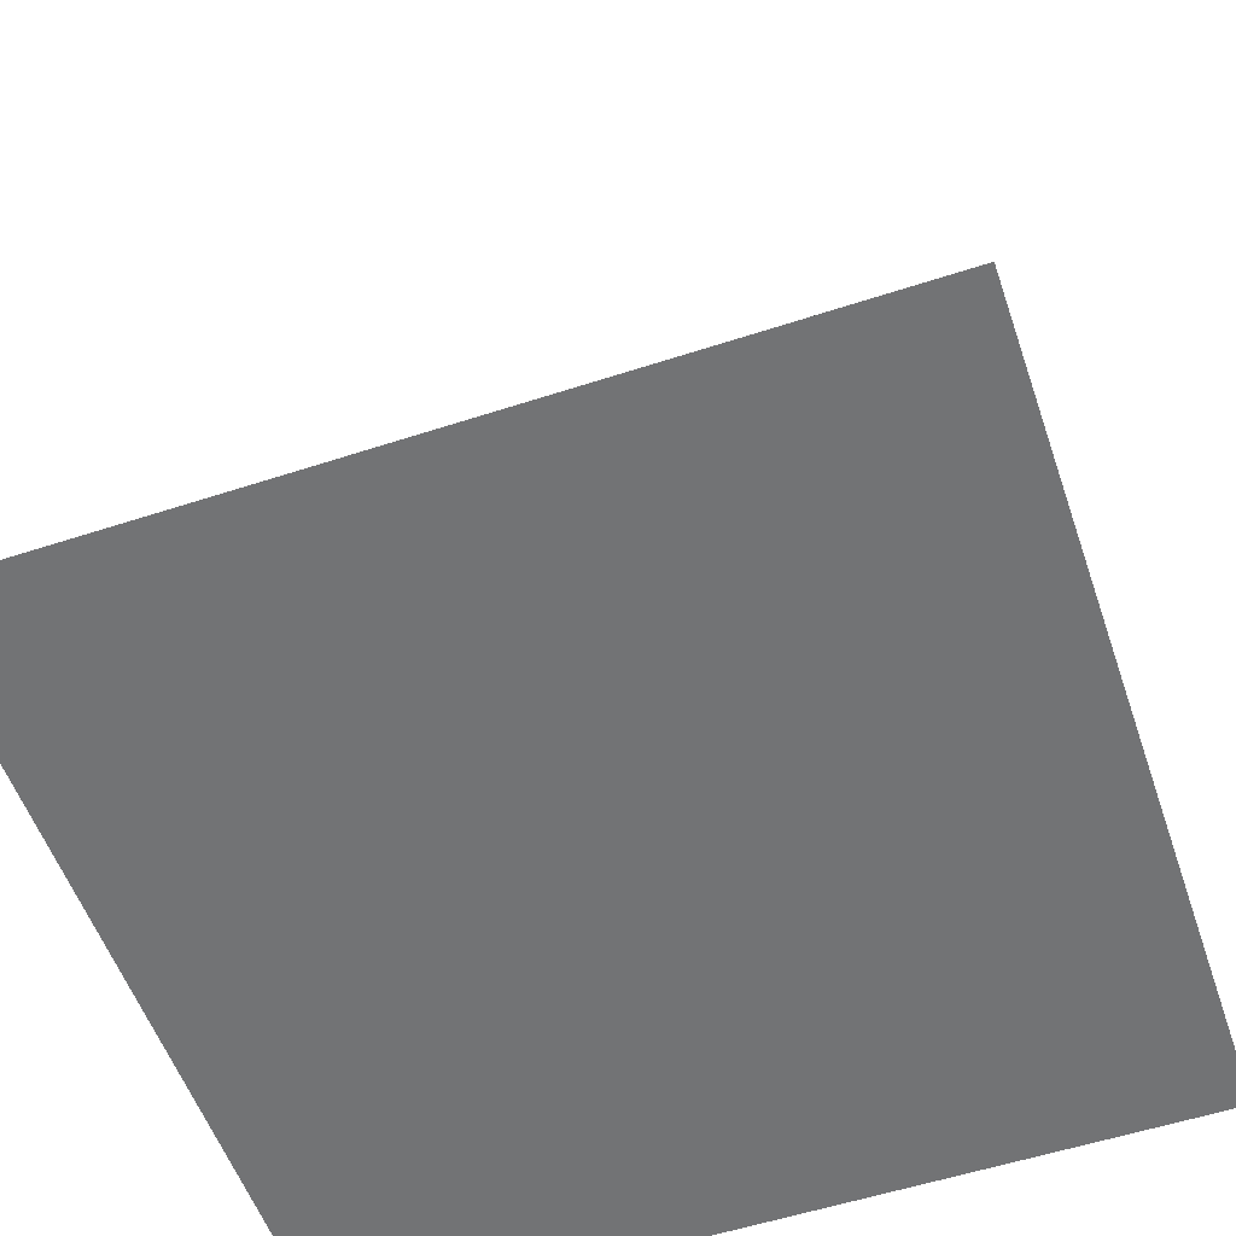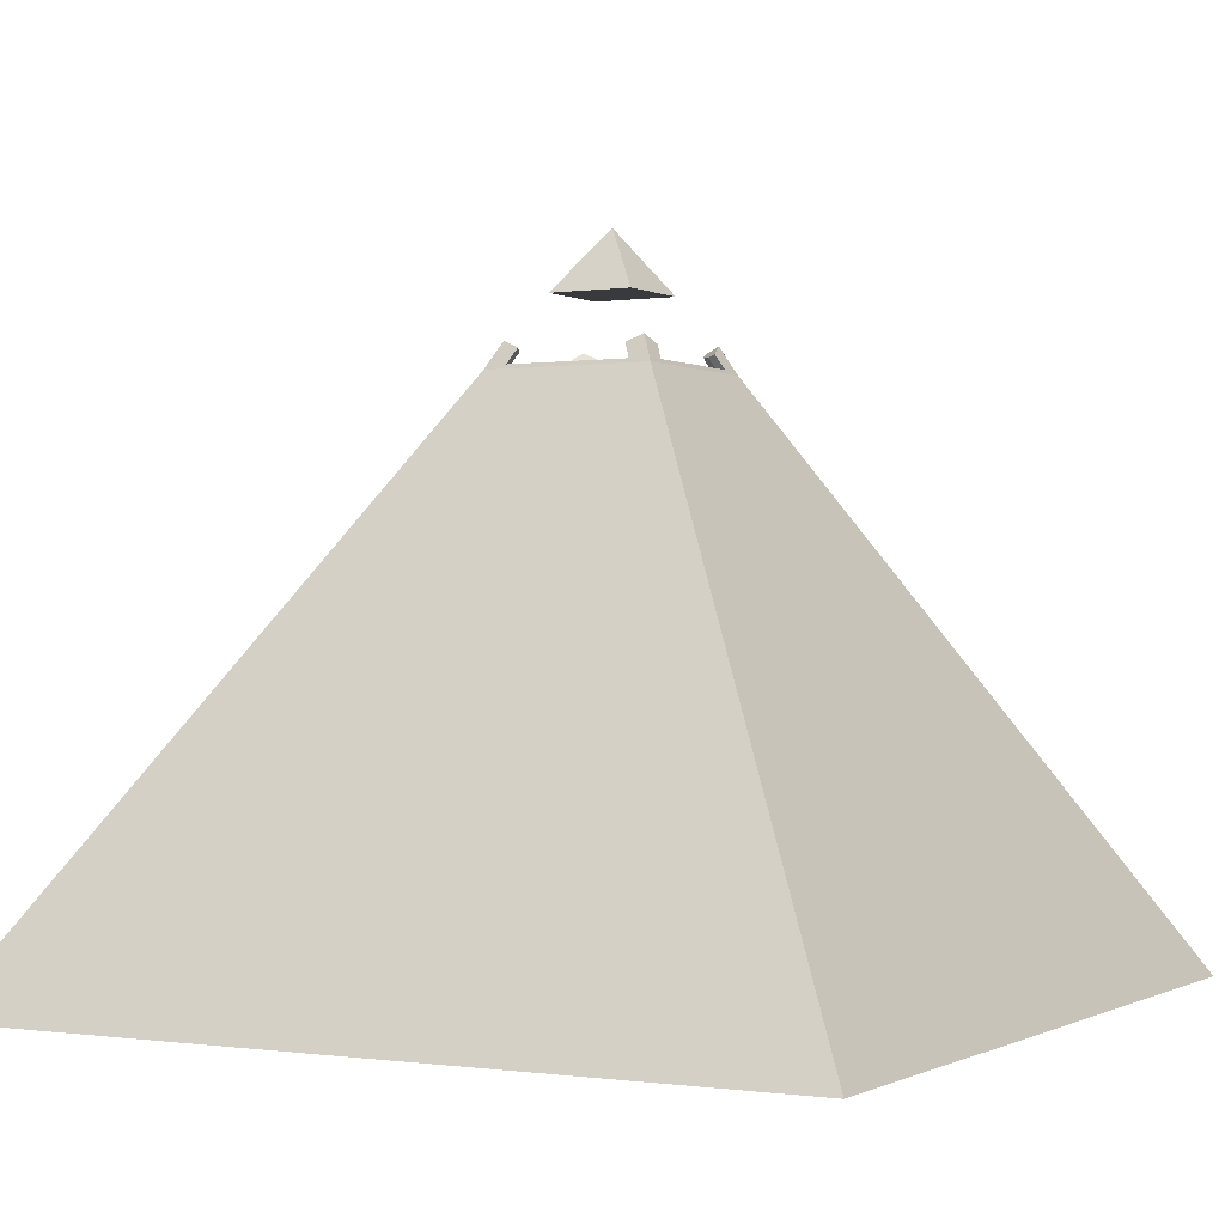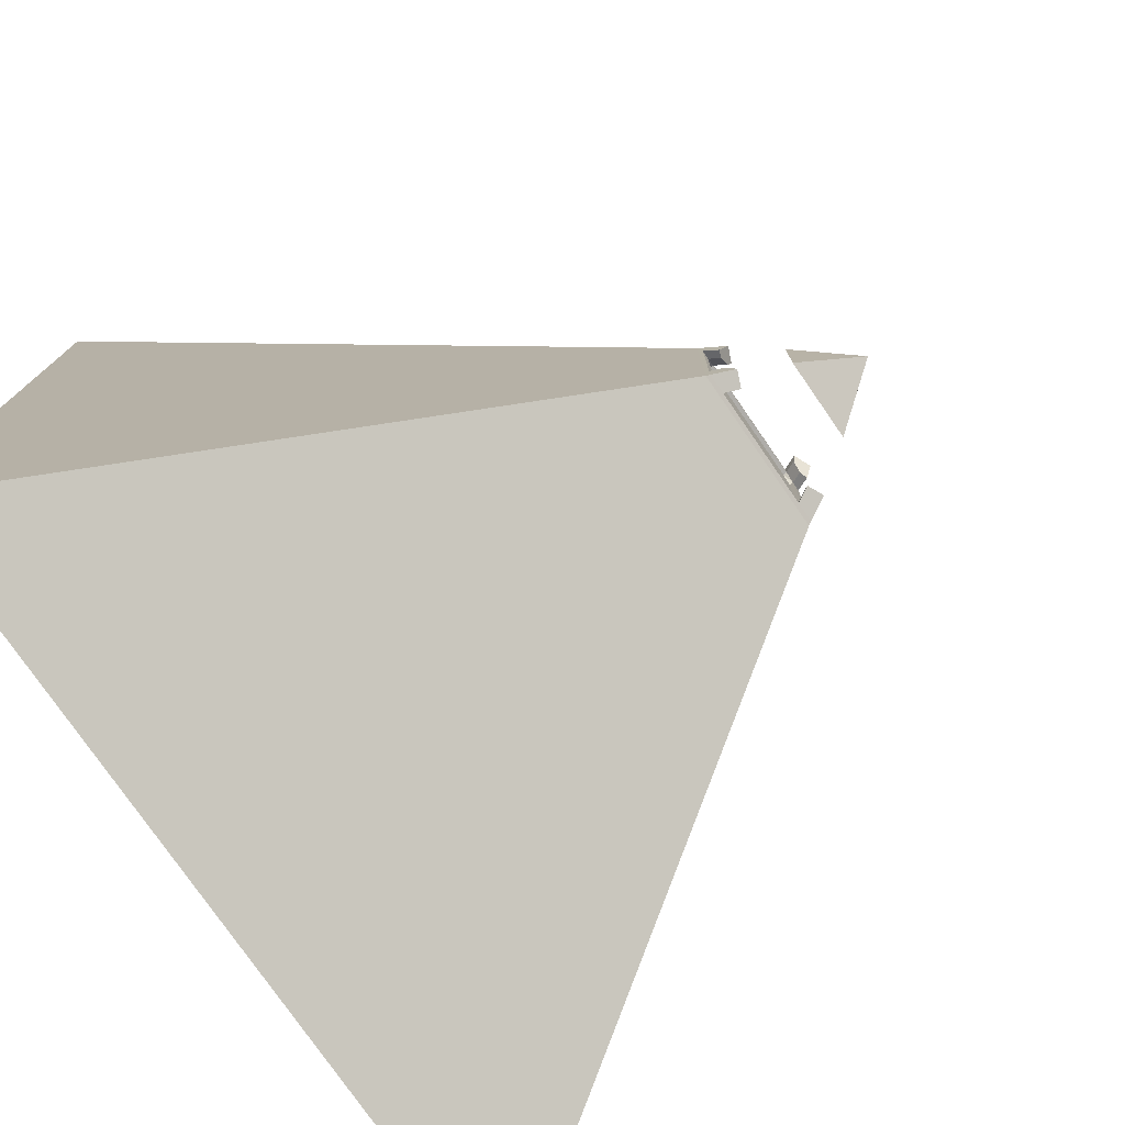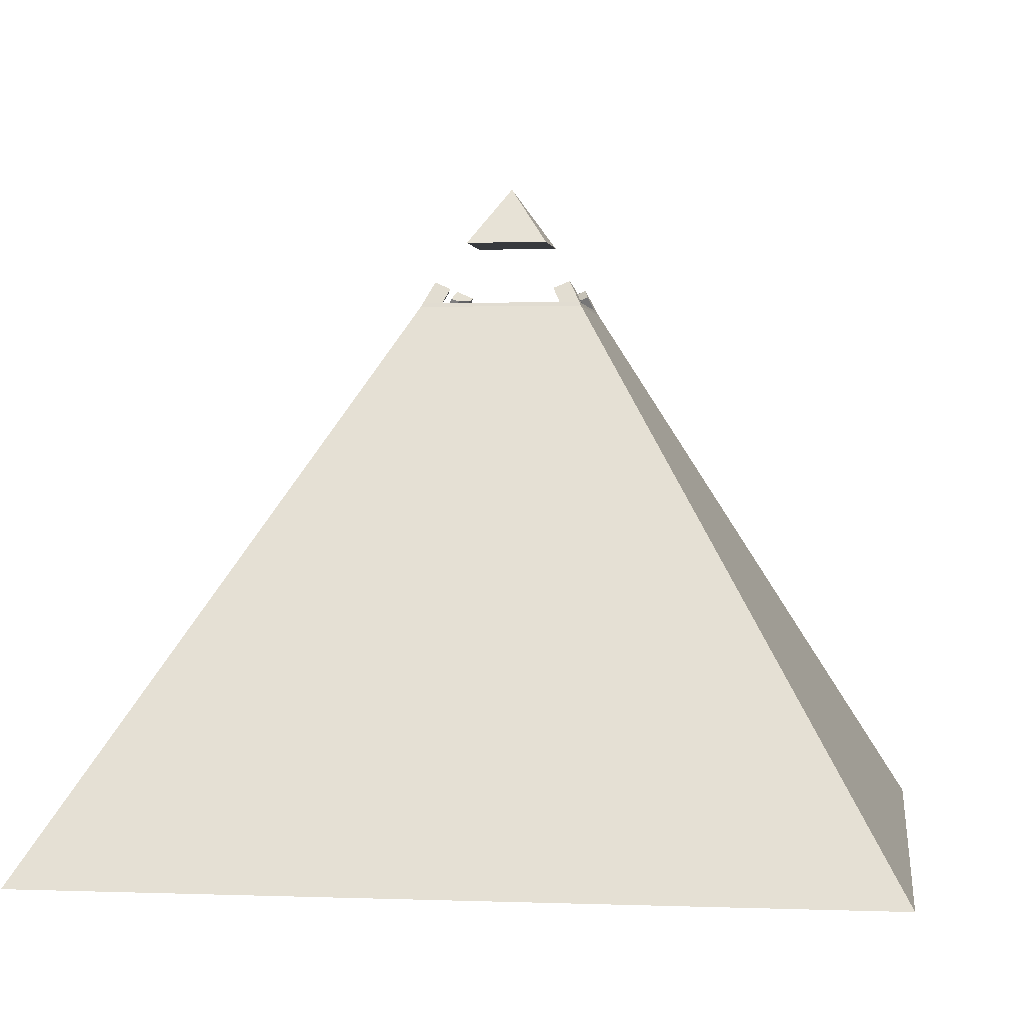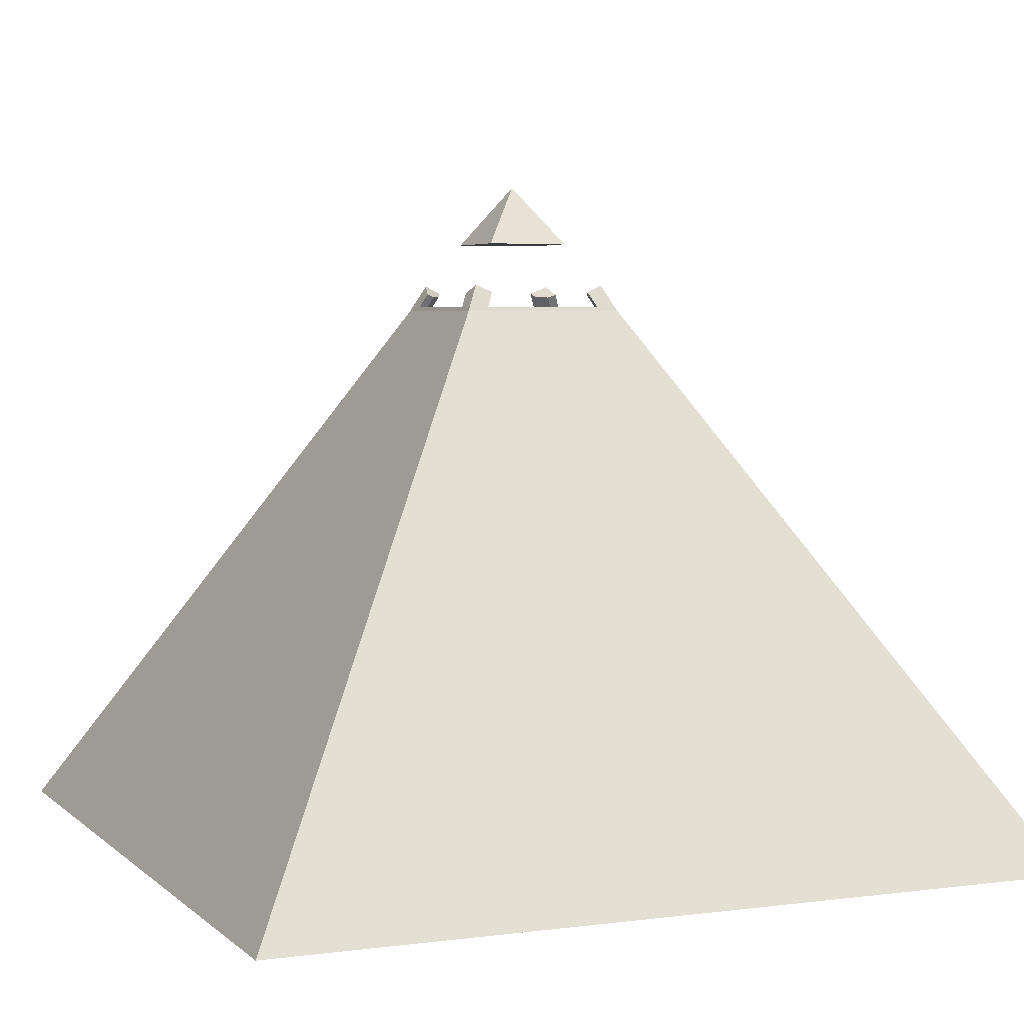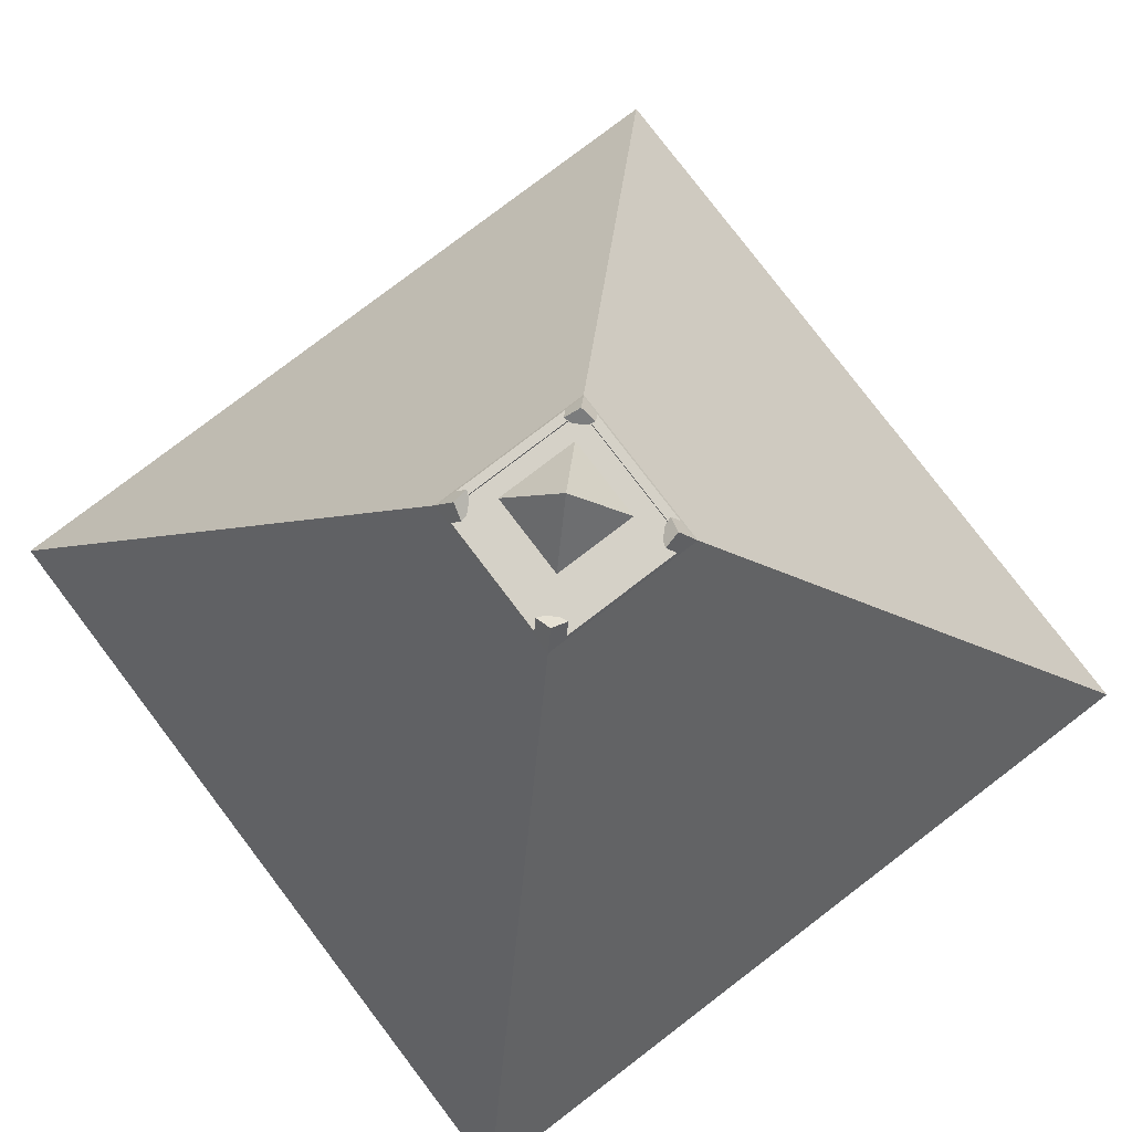
<metadata>
{"format":"obj","ext":"obj","renderer":"f3d","projection":"perspective","resolution":1024,"background":"white","views":[{"elev":-55.7,"azim":109.0,"up":"+Y"},{"elev":-0.3,"azim":29.1,"up":"+Y"},{"elev":-77.2,"azim":124.7,"up":"+Z"},{"elev":1.0,"azim":8.2,"up":"+Y"},{"elev":4.4,"azim":-23.2,"up":"+Y"},{"elev":79.7,"azim":142.7,"up":"+Y"}]}
</metadata>
<code>
o Cube_Cube.001
v -7.5 12.5 7.5
v 0 23.23 0
v -7.5 12.5 -7.5
v 0 23.23 0
v 7.5 12.5 7.5
v 0 23.23 0
v 7.5 12.5 -7.5
v 0 23.23 0
f 2 3 1
f 4 7 3
f 8 5 7
f 6 1 5
f 7 1 3
f 4 6 8
f 2 4 3
f 4 8 7
f 8 6 5
f 6 2 1
f 7 5 1
f 4 2 6
o Plane
v 15 0 -15
v 15 0 -13
v 13 0 -15
v 11.33 0 -13
v 13 0 -10.85
v 14.66 0.7 -12.86
v 14.66 0.7 -14.66
v 12.86 0.7 -14.66
v 11.25 0.7 -13
v 13 0.7 -11.16
v 14.66 0.7 -10.97
v 11.02 0.7 -14.66
v 12.66 4.7 -12.66
v 12.65 4.7 -12.66
v 12.66 4.7 -12.66
v 13.03 3.962 -11.23
v 12.01 2.672 -10.17
v 13.42 3.183 -9.724
v 11.18 4.061 -12.98
v 9.667 3.406 -13.31
v 10.2 2.806 -11.95
v 15 0 -15
v 75.04 -100 -75.04
v 14.66 0.7 -10.97
v 13.42 3.183 -9.724
v 12.01 2.672 -10.17
v 0 0 -15
v -15 0 -15
v 0 0 -13
v -15 0 -13
v -13 0 -15
v -11.33 0 -13
v -13 0 -10.85
v -14.66 0.7 -12.86
v -14.66 0.7 -14.66
v -12.86 0.7 -14.66
v 0 0.7 -14.66
v 0 0.7 -13
v -11.25 0.7 -13
v -13 0.7 -11.16
v -14.66 0.7 -10.97
v -11.02 0.7 -14.66
v -12.66 4.7 -12.66
v -12.65 4.7 -12.66
v -12.66 4.7 -12.66
v -13.03 3.962 -11.23
v -12.01 2.672 -10.17
v -13.42 3.183 -9.724
v -11.18 4.061 -12.98
v -9.667 3.406 -13.31
v -10.2 2.806 -11.95
v 0 0 -15
v -15 0 -15
v 0 -100 -75.04
v -75.04 -100 -75.04
v -14.66 0.7 -10.97
v -13.42 3.183 -9.724
v -12.01 2.672 -10.17
v 15 0 0
v 15 0 15
v 15 0 13
v 13 0 0
v 13 0 15
v 11.33 0 13
v 13 0 10.85
v 13 0.7 0
v 14.66 0.7 0
v 14.66 0.7 12.86
v 14.66 0.7 14.66
v 12.86 0.7 14.66
v 11.25 0.7 13
v 13 0.7 11.16
v 14.66 0.7 10.97
v 11.02 0.7 14.66
v 12.66 4.7 12.66
v 12.65 4.7 12.66
v 12.66 4.7 12.66
v 13.03 3.962 11.23
v 12.01 2.672 10.17
v 13.42 3.183 9.724
v 11.18 4.061 12.98
v 9.667 3.406 13.31
v 10.2 2.806 11.95
v 15 0 0
v 15 0 15
v 75.04 -100 0
v 75.04 -100 75.04
v 14.66 0.7 0
v 14.66 0.7 10.97
v 13.42 3.183 9.724
v 12.01 2.672 10.17
v 0 0 0
v -15 0 0
v 0 0 15
v -15 0 15
v 0 0 13
v -15 0 13
v -13 0 0
v -13 0 15
v -11.33 0 13
v -13 0 10.85
v -13 0.7 0
v -14.66 0.7 0
v -14.66 0.7 12.86
v -14.66 0.7 14.66
v -12.86 0.7 14.66
v 0 0.7 14.66
v 0 0.7 13
v -11.25 0.7 13
v -13 0.7 11.16
v -14.66 0.7 10.97
v -11.02 0.7 14.66
v -12.66 4.7 12.66
v -12.65 4.7 12.66
v -12.66 4.7 12.66
v -13.03 3.962 11.23
v -12.01 2.672 10.17
v -13.42 3.183 9.724
v -11.18 4.061 12.98
v -9.667 3.406 13.31
v -10.2 2.806 11.95
v -15 0 0
v 0 0 15
v -15 0 15
v 0 -100 0
v -75.04 -100 0
v 0 -100 75.04
v -75.04 -100 75.04
v -14.66 0.7 0
v -14.66 0.7 10.97
v -13.42 3.183 9.724
v -12.01 2.672 10.17
f 10 15 14
f 10 14 32
f 37 13 12
f 11 15 9
f 12 18 17
f 18 26 34
f 74 19 18
f 46 20 45
f 17 28 20
f 37 17 46
f 13 74 18
f 35 45 20
f 17 25 29
f 24 21 23
f 27 22 21
f 32 24 33
f 20 27 16
f 22 23 21
f 27 29 24
f 133 31 94
f 62 30 31
f 94 30 92
f 38 43 36
f 64 42 38
f 37 40 41
f 43 39 36
f 40 48 41
f 48 56 49
f 110 49 111
f 46 50 47
f 58 47 50
f 37 47 40
f 41 110 106
f 50 45 35
f 47 55 48
f 54 53 51
f 51 57 44
f 64 54 42
f 57 50 44
f 52 51 53
f 59 57 54
f 63 133 134
f 62 61 60
f 134 61 63
f 69 77 68
f 97 76 69
f 104 72 73
f 77 71 68
f 72 80 73
f 80 88 81
f 74 81 75
f 116 82 79
f 90 79 82
f 104 79 72
f 73 74 70
f 82 115 102
f 79 87 80
f 86 85 83
f 83 89 78
f 97 86 76
f 89 82 78
f 84 83 85
f 91 89 86
f 95 133 94
f 135 93 131
f 94 93 95
f 105 113 112
f 105 112 138
f 104 109 108
f 107 113 103
f 108 118 117
f 118 126 140
f 110 119 118
f 116 120 115
f 117 128 120
f 104 117 116
f 109 110 118
f 102 115 120
f 117 125 129
f 124 121 123
f 127 122 121
f 138 124 139
f 120 127 114
f 122 123 121
f 127 129 124
f 133 136 134
f 135 132 136
f 134 132 130
f 10 9 15
f 96 67 32
f 67 10 32
f 37 100 13
f 100 70 13
f 11 16 15
f 12 13 18
f 18 19 26
f 74 75 19
f 46 17 20
f 17 29 28
f 37 12 17
f 13 70 74
f 16 11 20
f 11 35 20
f 17 18 25
f 24 14 21
f 14 15 21
f 21 15 16
f 16 27 21
f 32 14 24
f 20 28 27
f 27 28 29
f 29 25 24
f 25 33 24
f 24 23 22
f 27 24 22
f 133 62 31
f 62 60 30
f 94 31 30
f 38 42 43
f 38 101 64
f 101 137 64
f 106 100 41
f 100 37 41
f 43 44 39
f 40 47 48
f 48 66 56
f 110 48 49
f 46 45 50
f 58 59 47
f 37 46 47
f 41 48 110
f 35 39 50
f 39 44 50
f 47 59 55
f 43 42 51
f 42 54 51
f 44 43 51
f 51 52 57
f 64 65 54
f 57 58 50
f 59 58 57
f 57 52 54
f 52 53 54
f 54 65 55
f 59 54 55
f 63 62 133
f 62 63 61
f 134 130 61
f 69 76 77
f 69 67 97
f 67 96 97
f 70 100 73
f 100 104 73
f 77 78 71
f 72 79 80
f 80 99 88
f 74 80 81
f 116 115 82
f 90 91 79
f 104 116 79
f 73 80 74
f 102 71 82
f 71 78 82
f 79 91 87
f 77 76 83
f 76 86 83
f 78 77 83
f 83 84 89
f 97 98 86
f 89 90 82
f 91 90 89
f 89 84 86
f 84 85 86
f 86 98 87
f 91 86 87
f 95 135 133
f 135 95 93
f 94 92 93
f 105 103 113
f 137 101 138
f 101 105 138
f 104 100 109
f 100 106 109
f 107 114 113
f 108 109 118
f 118 119 126
f 110 111 119
f 116 117 120
f 117 129 128
f 104 108 117
f 109 106 110
f 114 107 120
f 107 102 120
f 117 118 125
f 124 112 121
f 112 113 121
f 121 113 114
f 114 127 121
f 138 112 124
f 120 128 127
f 127 128 129
f 129 125 124
f 125 139 124
f 124 123 122
f 127 124 122
f 133 135 136
f 135 131 132
f 134 136 132
l 92 67
l 60 35
l 30 9
l 133 100
l 130 101
l 61 36
l 131 102
l 93 68
l 132 103

</code>
